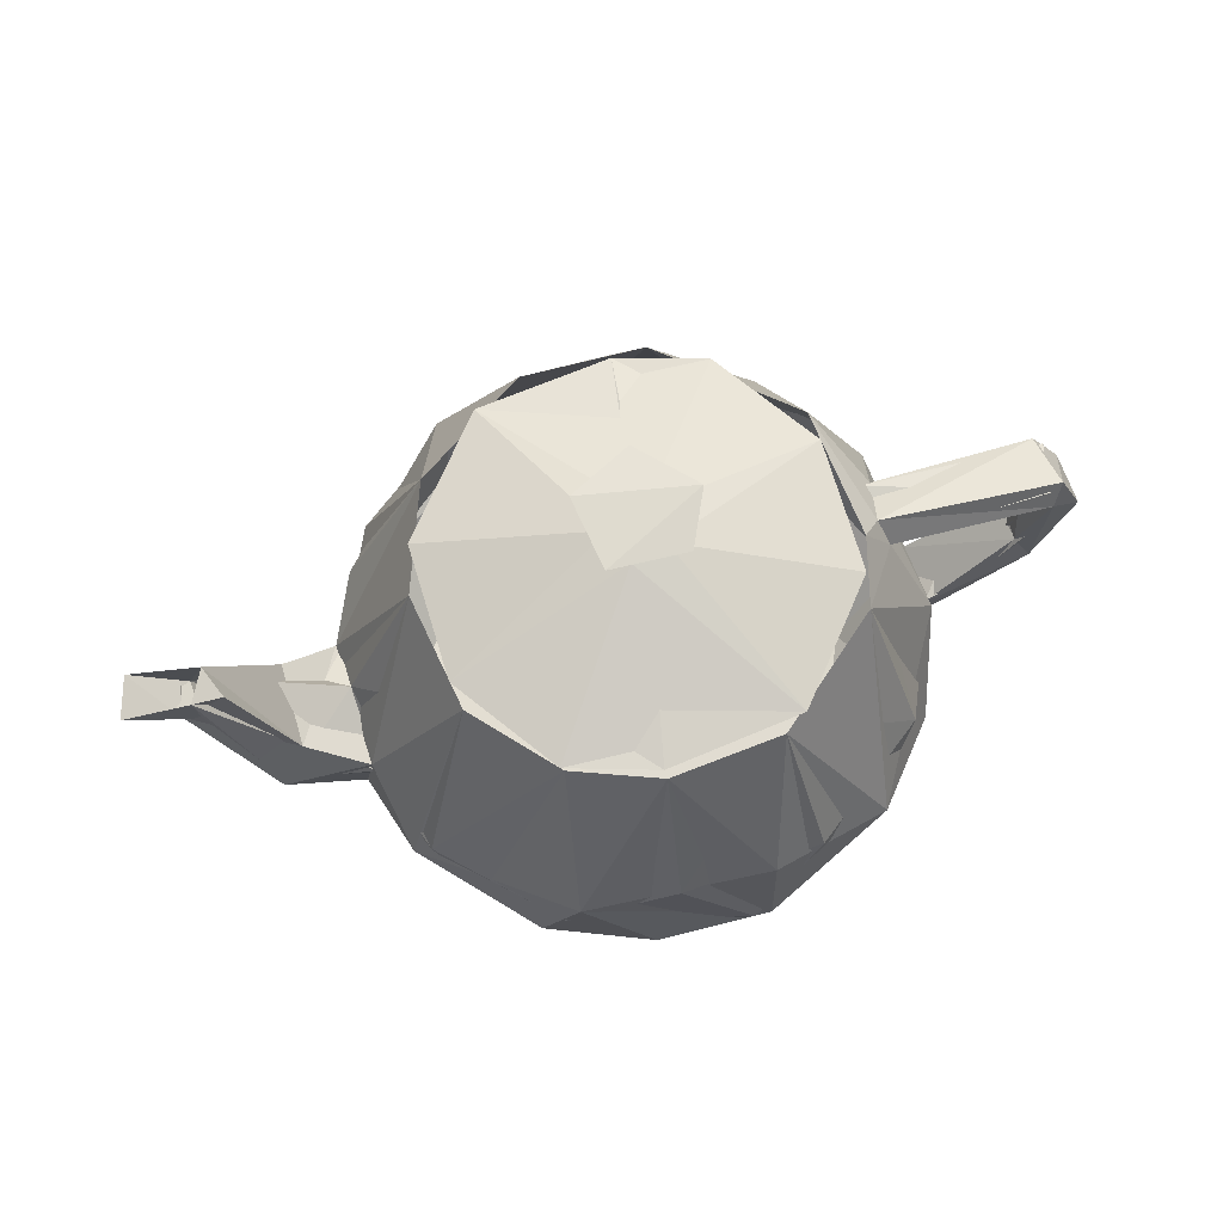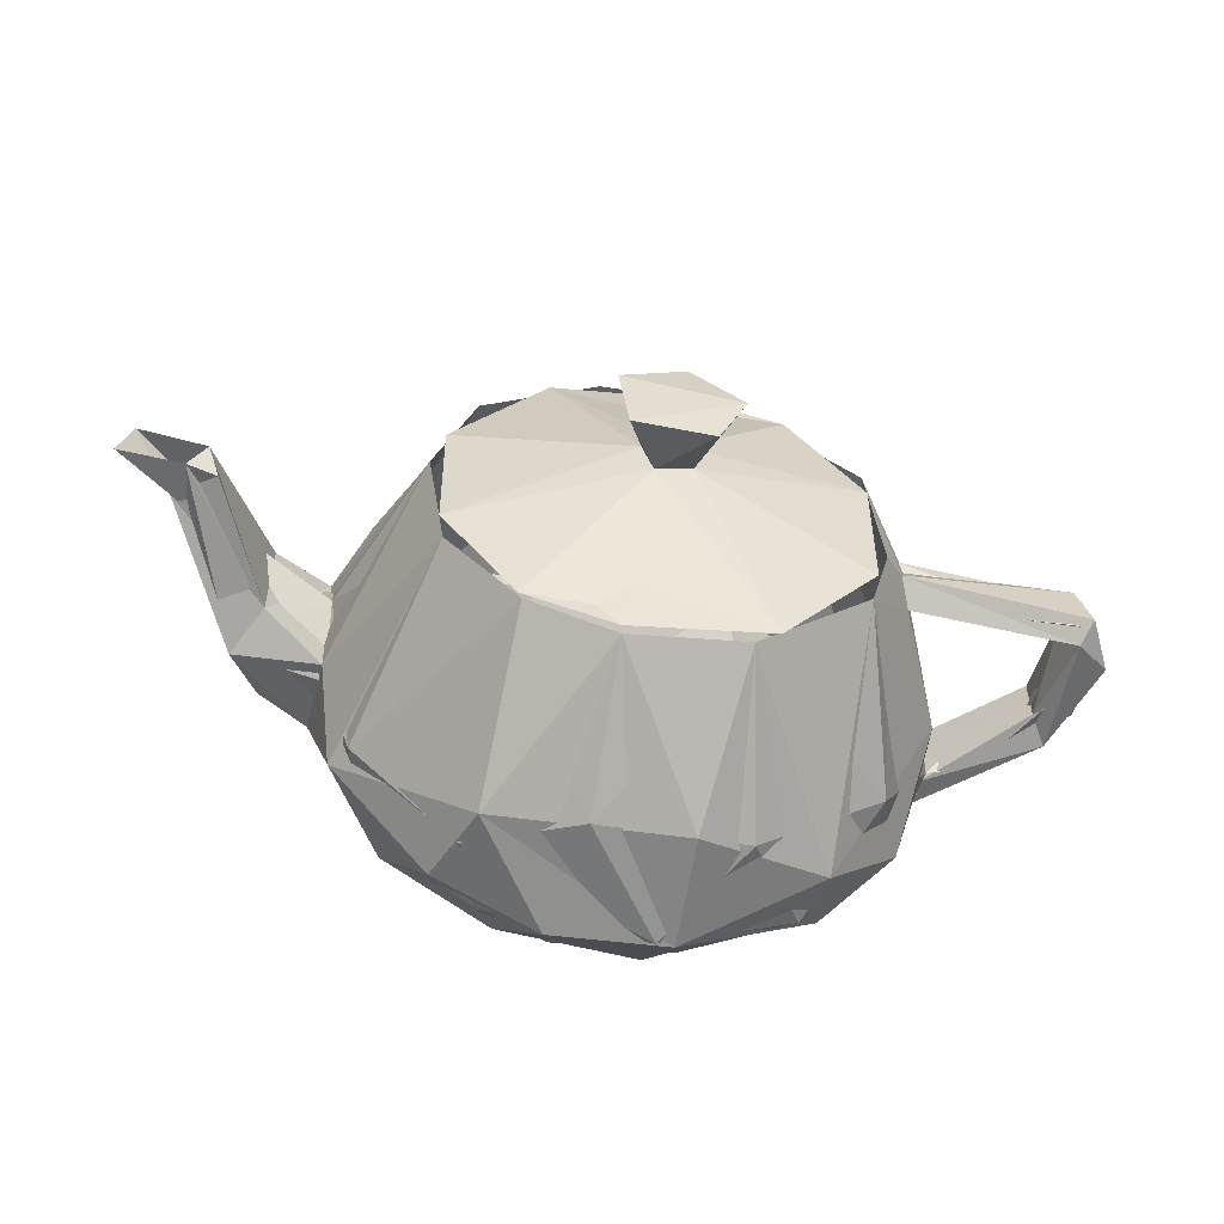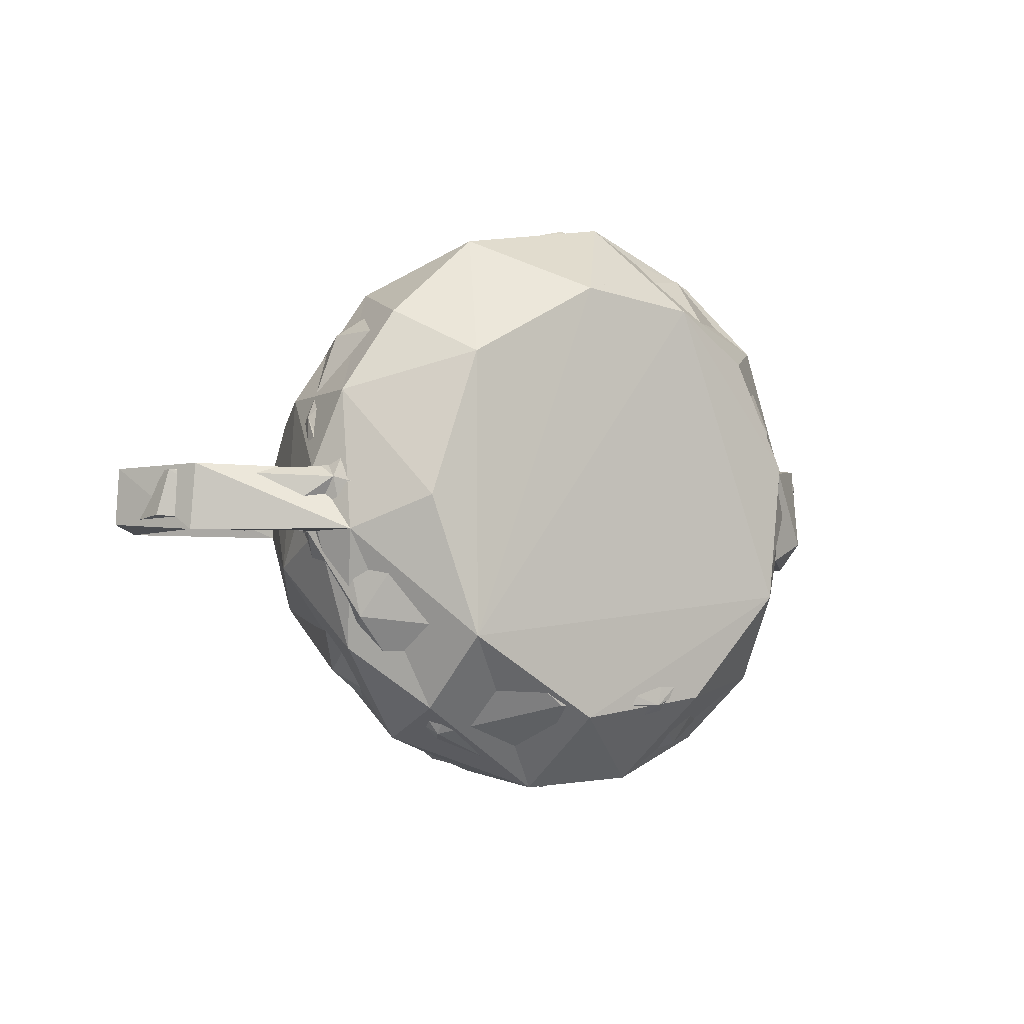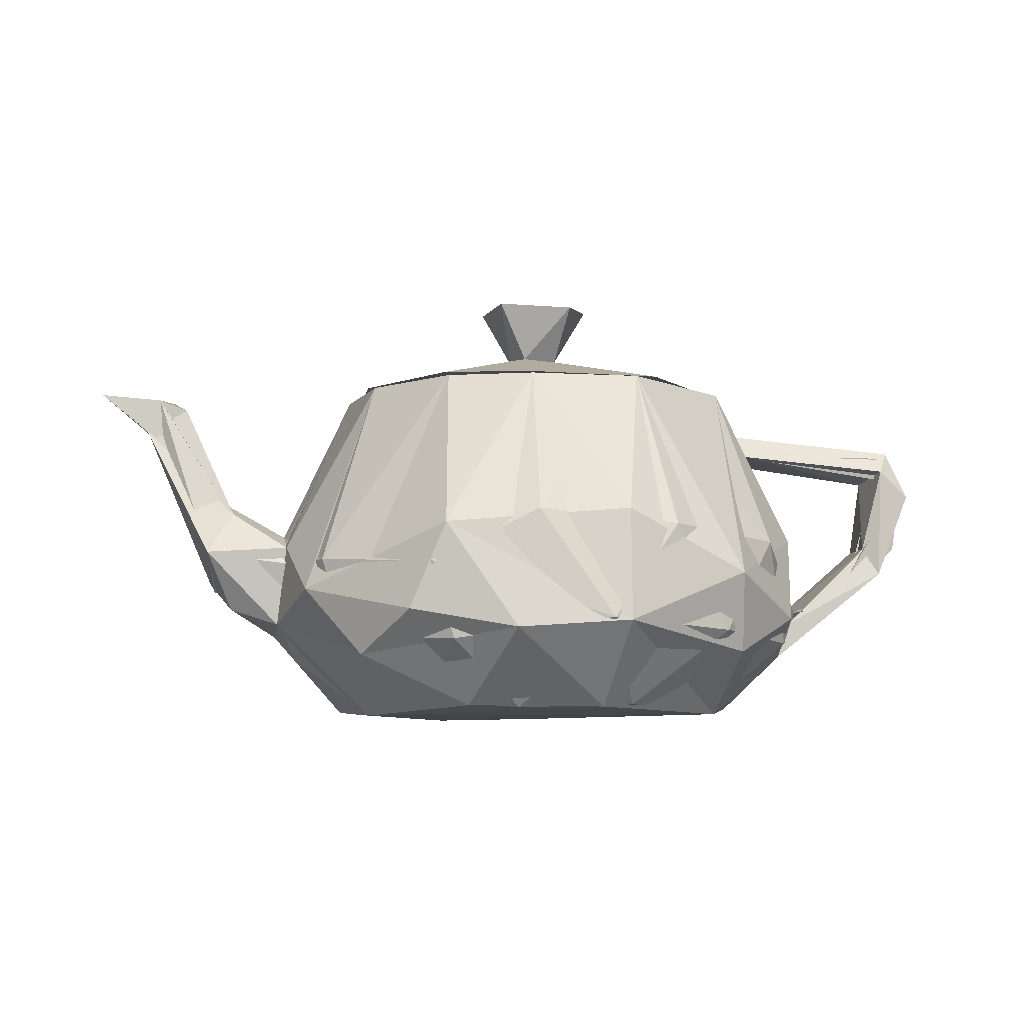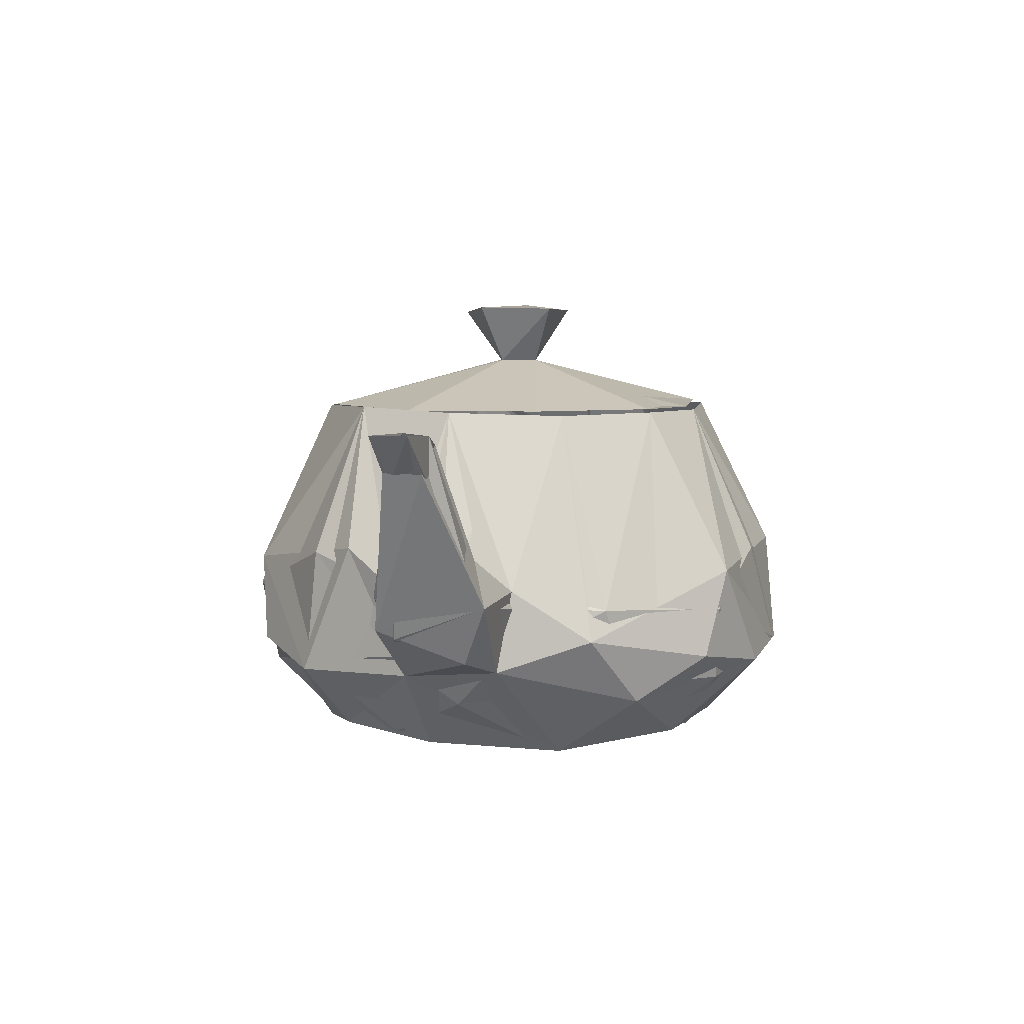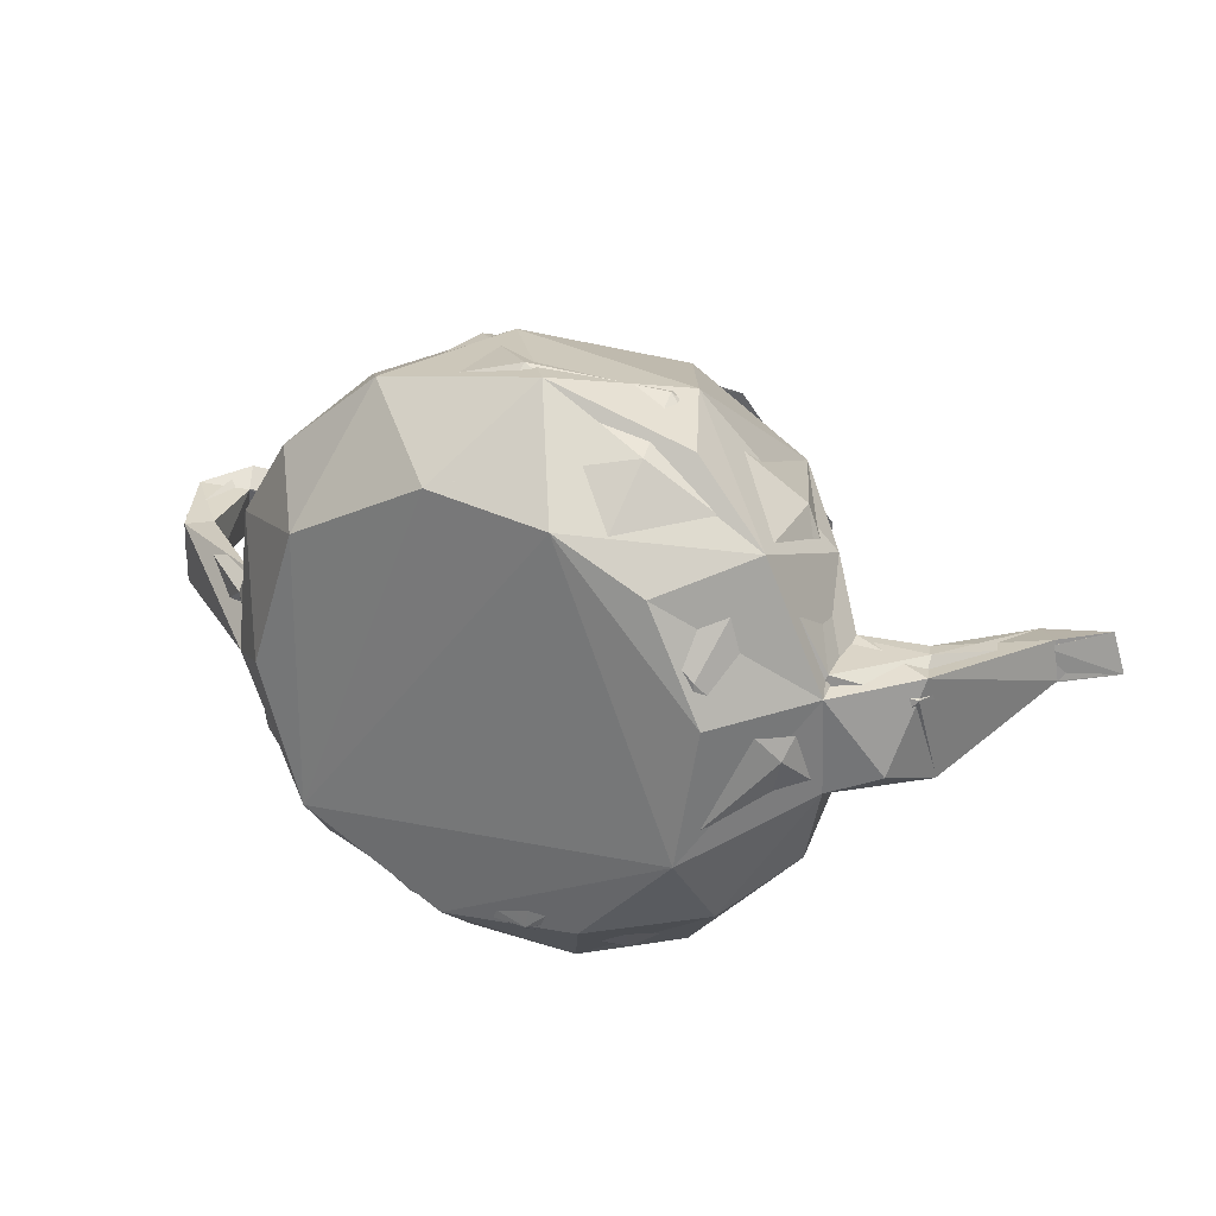
<metadata>
{"format":"obj","ext":"obj","renderer":"f3d","projection":"perspective","resolution":1024,"background":"white","views":[{"elev":68.9,"azim":163.6,"up":"+Y"},{"elev":-55.8,"azim":171.3,"up":"+Z"},{"elev":-3.3,"azim":-34.4,"up":"+Z"},{"elev":-7.2,"azim":171.2,"up":"+Y"},{"elev":6.2,"azim":104.5,"up":"+Y"},{"elev":28.8,"azim":25.1,"up":"+Z"}]}
</metadata>
<code>
o teapot
v 0.3163 0.555 0.03377
v 0.2563 0.559 0.1962
v 0.08123 0.5515 0.3145
v -0.1065 0.5518 0.3088
v -0.2951 0.5543 0.1442
v -0.3143 0.5529 -0.05718
v 0.4333 0.2882 0.09464
v 0.3853 0.3414 0.1806
v 0.44 0.1507 0.07065
v 0.3596 0.1383 0.267
v 0.1982 0.2986 0.3983
v 0.2516 0.1689 0.3731
v -0.08108 0.3286 0.4214
v -0.1947 0.1467 0.4027
v -0.2904 0.2989 0.3292
v -0.337 0.1363 0.2817
v -0.4048 0.3174 0.1566
v -0.4167 0.15 0.1589
v -0.3661 0.4651 0.05184
v -0.4455 0.1887 0.04337
v -0.3482 0.505 -0.02238
v -0.4267 0.3113 -0.1018
v 0.4408 0.1623 -0.07778
v 0.3256 0.02115 0.06434
v 0.2464 0.02914 0.2303
v 0.04709 0.1483 0.4453
v -0.05781 0.01838 0.3257
v -0.2631 0.02265 0.2146
v -0.3361 0.02852 -4.7e-05
v -0.4211 0.1177 -0.04816
v 0.1217 0.014 0.3038
v 0.5148 0.355 0.06287
v 0.5161 0.188 -0.04831
v 0.5492 0.2396 0.08244
v 0.6137 0.5429 0.01743
v 0.6585 0.4868 -0.0256
v 0.6494 0.4876 0.0363
v 0.7161 0.5456 0.03492
v 0.5951 0.525 -0.02674
v -0.6136 0.467 0.051
v -0.5987 0.4313 0.02898
v -0.6282 0.4792 -0.0315
v -0.6619 0.3937 0.04553
v -0.6008 0.2598 0.0489
v -0.5818 0.3084 0.03492
v -0.6062 0.2643 -0.04836
v 0.288 0.5509 -0.1453
v 0.1804 0.5524 -0.2669
v 0.05149 0.5509 -0.3162
v -0.12 0.5533 -0.3014
v -0.2862 0.5511 -0.1619
v 0.428 0.2879 -0.09858
v 0.4025 0.2098 -0.2184
v 0.199 0.3007 -0.3972
v 0.2516 0.1689 -0.3731
v -0.08277 0.3235 -0.4232
v -0.0809 0.1506 -0.4398
v -0.2782 0.2333 -0.3611
v -0.3934 0.1703 -0.2233
v -0.4431 0.1764 -0.04997
v 0.2948 0.01172 -0.1433
v 0.3176 0.1039 -0.2738
v 0.151 0.02446 -0.3016
v 0.09289 0.1388 -0.4309
v -0.05783 0.02258 -0.3283
v -0.287 0.1112 -0.3119
v -0.266 0.01468 -0.2044
v 0.5155 0.3464 -0.06354
v 0.5569 0.2802 -0.09016
v 0.7351 0.5479 -0.02856
v -0.3632 0.4663 -0.04858
v -0.6128 0.4451 -0.05078
v -0.6632 0.4024 -0.03833
v -0.5816 0.3078 -0.03412
v 0.4285 0.2839 0.09124
v 0.4351 0.1794 0.09131
v 0.345 0.328 0.2502
v 0.3549 0.1536 0.2634
v 0.1795 0.2519 0.4086
v 0.005526 0.1825 0.4451
v -0.1338 0.3292 0.4059
v -0.182 0.1402 0.3961
v -0.3609 0.2667 0.2562
v -0.4254 0.2385 0.1239
v -0.3627 0.4602 0.03193
v -0.4382 0.1722 0.04529
v -0.4497 0.1937 -0.05097
v 0.4045 0.1028 -0.005316
v 0.4399 0.1674 -0.07027
v 0.3104 0.03308 0.1249
v 0.1799 0.0206 0.2665
v 0.1979 0.1248 0.3729
v -0.02198 0.0323 0.3365
v -0.2452 0.02231 0.2159
v -0.3414 0.1321 0.2564
v -0.4341 0.1445 0.02916
v -0.3321 0.03093 -0.0133
v 0.4274 0.3171 0.01586
v 0.5259 0.3735 0.03107
v 0.5432 0.2261 0.05457
v 0.5367 0.2908 0.08847
v 0.5565 0.2782 -0.08054
v 0.6331 0.4685 -0.02828
v 0.6379 0.4755 0.02771
v -0.3482 0.485 0.04336
v -0.628 0.4589 0.04255
v -0.6076 0.47 -0.03856
v -0.6123 0.4228 0.03011
v -0.6516 0.4172 -0.03896
v -0.6086 0.4342 -0.02784
v -0.6392 0.3097 -0.02637
v -0.6249 0.2988 0.04072
v -0.5763 0.3009 -0.009093
v -0.5154 0.2261 0.02561
v 0.3771 0.2561 -0.2363
v 0.4216 0.2609 -0.1013
v 0.2193 0.2411 -0.3889
v 0.05699 0.3217 -0.4167
v -0.05479 0.1545 -0.4407
v -0.1623 0.3042 -0.4
v -0.3501 0.2932 -0.2579
v -0.3948 0.1327 -0.1766
v -0.3592 0.4672 -0.04065
v 0.3096 0.02623 -0.105
v 0.3395 0.1319 -0.2583
v 0.2057 0.03479 -0.26
v 0.1839 0.1238 -0.3784
v 0.07346 0.02107 -0.3123
v -0.1074 0.02686 -0.3093
v -0.2536 0.1426 -0.3523
v -0.2597 0.02365 -0.1952
v 0.5068 0.3245 -0.06333
v 0.6393 0.5409 -0.03122
v -0.5196 0.2082 -0.04273
v -0.0932 0.7233 0.008513
v 0.08171 0.7206 0.04371
v 0.03584 0.6303 0.01894
v -0.01654 0.7122 0.09648
v -0.0189 0.6293 0.03553
v -0.03527 0.6292 -0.01948
v -0.05303 0.7149 -0.07533
v 0.06598 0.7186 -0.07072
v 0.01943 0.6301 -0.03563
v 0.2983 0.5567 0.1077
v 0.1561 0.5571 0.2805
v -0.1882 0.5578 0.2621
v -0.2984 0.5585 0.09712
v -0.1554 0.5572 -0.2807
v 0.1858 0.5579 -0.2636
v 0.296 0.5579 -0.1042
v -0.001924 0.624 -0.001626
v -0.05271 0.5557 0.3046
v -0.01107 0.6149 -0.006905
v -0.2967 0.5566 -0.111
v 0.05271 0.5557 -0.3046
f 2 7 1
f 8 9 7
f 11 10 8
f 11 26 12
f 3 13 11
f 15 14 13
f 5 15 4
f 5 17 15
f 15 18 16
f 5 19 17
f 17 20 18
f 19 22 17
f 17 22 20
f 9 25 24
f 26 31 10
f 14 28 27
f 14 16 28
f 18 28 16
f 30 29 18
f 24 31 61
f 27 67 31
f 7 32 68
f 32 37 35
f 37 38 35
f 36 38 37
f 34 7 9
f 33 9 23
f 42 43 40
f 46 30 44
f 20 45 44
f 74 41 45
f 41 40 43
f 41 19 40
f 21 19 5
f 18 20 30
f 1 7 52
f 47 52 53
f 48 53 54
f 54 53 55
f 48 54 49
f 54 57 56
f 50 49 56
f 56 57 58
f 50 56 58
f 58 59 22
f 9 61 23
f 23 61 62
f 61 63 62
f 55 62 64
f 64 63 65
f 64 65 57
f 57 67 66
f 59 66 30
f 30 67 29
f 61 31 67
f 7 68 52
f 69 52 68
f 69 36 34
f 35 39 68
f 70 36 133
f 52 69 23
f 72 21 71
f 46 43 73
f 74 20 60
f 72 73 42
f 71 41 72
f 22 19 71
f 51 71 6
f 21 6 71
f 22 60 20
f 75 2 1
f 76 77 75
f 77 2 75
f 79 77 78
f 79 2 77
f 81 4 79
f 81 83 4
f 82 83 81
f 78 76 88
f 91 78 90
f 91 93 92
f 92 80 79
f 93 80 92
f 82 80 93
f 94 82 93
f 95 84 83
f 94 96 95
f 96 86 84
f 91 90 124
f 128 94 91
f 104 101 35
f 104 35 38
f 101 104 100
f 100 103 102
f 99 35 101
f 100 76 101
f 89 76 100
f 101 75 98
f 107 106 109
f 109 112 111
f 108 113 112
f 112 114 86
f 96 134 112
f 108 106 110
f 106 85 123
f 5 85 105
f 76 89 88
f 86 87 84
f 98 47 115
f 116 115 89
f 115 48 117
f 118 48 49
f 119 117 118
f 118 50 120
f 119 120 130
f 50 51 121
f 121 51 6
f 87 121 6
f 87 6 123
f 124 90 88
f 124 88 125
f 125 89 115
f 125 117 127
f 126 127 128
f 129 128 119
f 129 119 130
f 131 122 97
f 128 124 126
f 116 102 132
f 70 104 38
f 102 103 133
f 89 100 102
f 113 109 134
f 114 113 134
f 134 87 114
f 105 107 123
f 116 98 115
f 123 5 105
f 87 96 122
f 2 8 7
f 8 10 9
f 2 11 8
f 11 12 10
f 2 3 11
f 11 13 26
f 4 13 3
f 13 14 26
f 4 15 13
f 15 16 14
f 15 17 18
f 5 6 21
f 9 10 25
f 10 31 25
f 12 26 10
f 26 27 31
f 26 14 27
f 18 29 28
f 24 25 31
f 28 67 27
f 29 67 28
f 32 34 37
f 36 70 38
f 36 37 34
f 34 32 7
f 33 34 9
f 21 42 40
f 43 44 45
f 20 44 30
f 45 41 43
f 40 19 21
f 47 1 52
f 53 52 23
f 48 47 53
f 54 55 64
f 49 54 56
f 54 64 57
f 51 50 58
f 51 58 22
f 22 59 60
f 9 24 61
f 53 23 62
f 53 62 55
f 64 62 63
f 58 57 66
f 57 65 67
f 58 66 59
f 30 66 67
f 60 59 30
f 65 63 61
f 65 61 67
f 33 69 34
f 32 35 68
f 68 39 36
f 39 133 36
f 35 133 39
f 36 69 68
f 23 69 33
f 72 42 21
f 73 43 42
f 46 44 43
f 60 30 46
f 74 45 20
f 46 74 60
f 72 41 74
f 46 72 74
f 73 72 46
f 71 19 41
f 51 22 71
f 98 75 1
f 76 78 77
f 79 3 2
f 79 4 3
f 80 81 79
f 80 82 81
f 4 83 5
f 84 5 83
f 84 85 5
f 87 85 84
f 90 78 88
f 91 92 78
f 78 92 79
f 95 83 82
f 94 95 82
f 95 96 84
f 94 97 96
f 96 97 122
f 91 94 93
f 94 131 97
f 94 128 131
f 99 101 98
f 103 100 104
f 101 76 75
f 109 106 112
f 108 110 113
f 112 113 114
f 86 96 112
f 108 112 106
f 110 106 123
f 85 106 105
f 98 1 47
f 115 47 48
f 118 117 48
f 118 49 50
f 119 118 120
f 120 50 121
f 130 120 121
f 87 122 121
f 5 123 6
f 85 87 123
f 125 88 89
f 126 124 125
f 125 115 117
f 126 125 127
f 127 117 119
f 128 127 119
f 131 129 130
f 130 121 122
f 131 130 122
f 128 91 124
f 131 128 129
f 98 116 132
f 132 99 98
f 133 35 99
f 70 103 104
f 103 70 133
f 99 132 133
f 132 102 133
f 116 89 102
f 134 109 111
f 134 111 112
f 114 87 86
f 134 96 87
f 109 113 110
f 107 109 110
f 123 107 110
f 105 106 107
f 142 136 137
f 138 137 136
f 139 137 138
f 135 139 138
f 140 139 135
f 135 142 141
f 143 140 141
f 136 142 135
f 137 143 142
f 144 150 137
f 137 145 144
f 146 145 139
f 146 152 145
f 139 147 146
f 154 147 140
f 140 148 154
f 149 148 143
f 149 155 148
f 143 150 149
f 145 151 144
f 152 151 145
f 153 151 152
f 147 153 152
f 154 153 147
f 148 153 154
f 155 153 148
f 150 153 155
f 144 153 150
f 151 153 144
f 136 135 138
f 135 141 140
f 142 143 141
f 137 139 145
f 139 140 147
f 140 143 148
f 143 137 150
f 146 147 152
f 149 150 155

</code>
